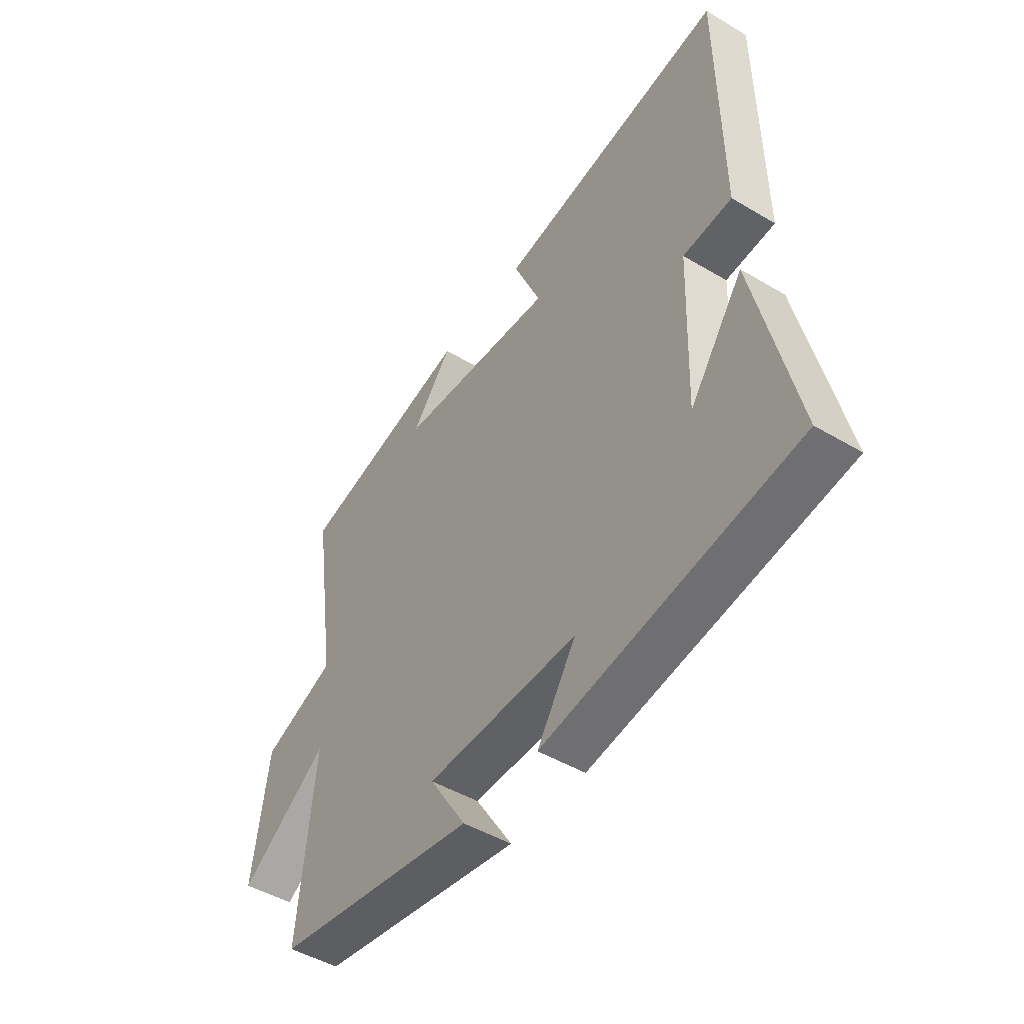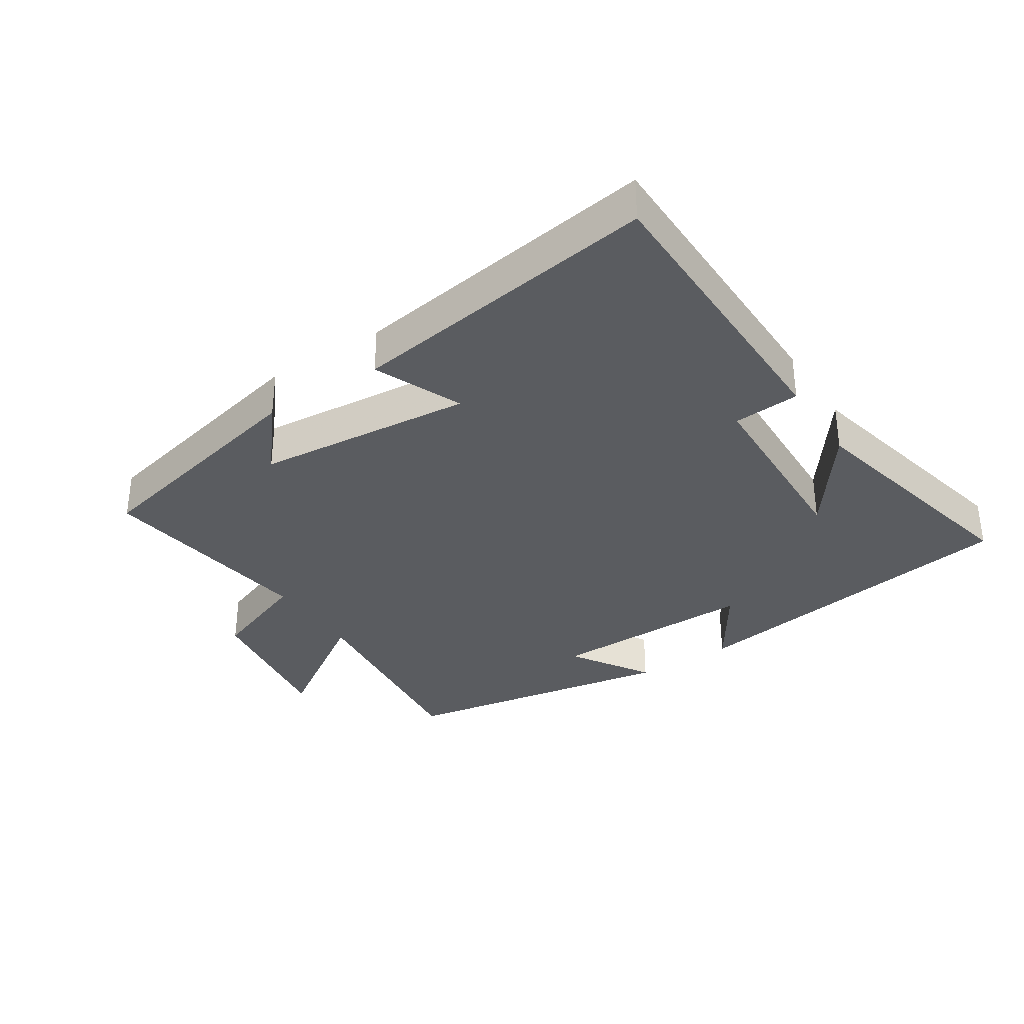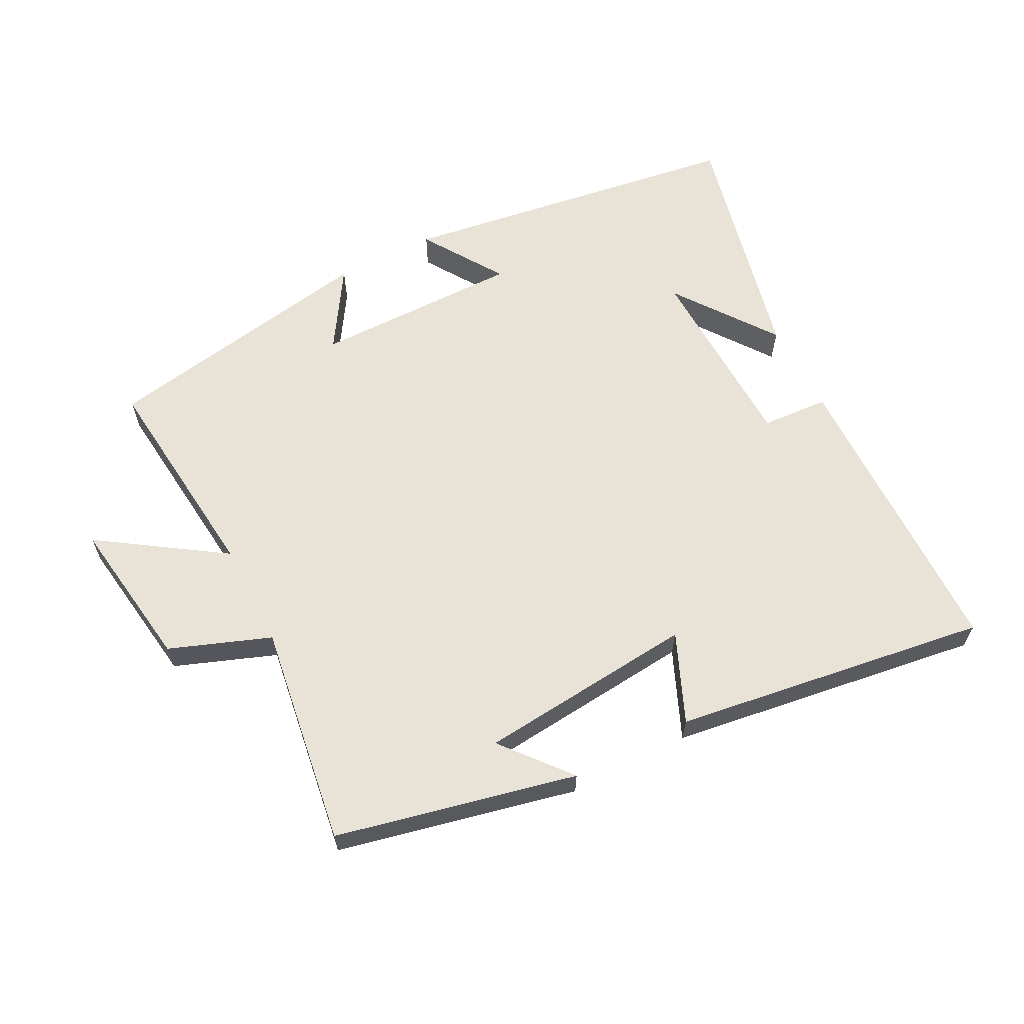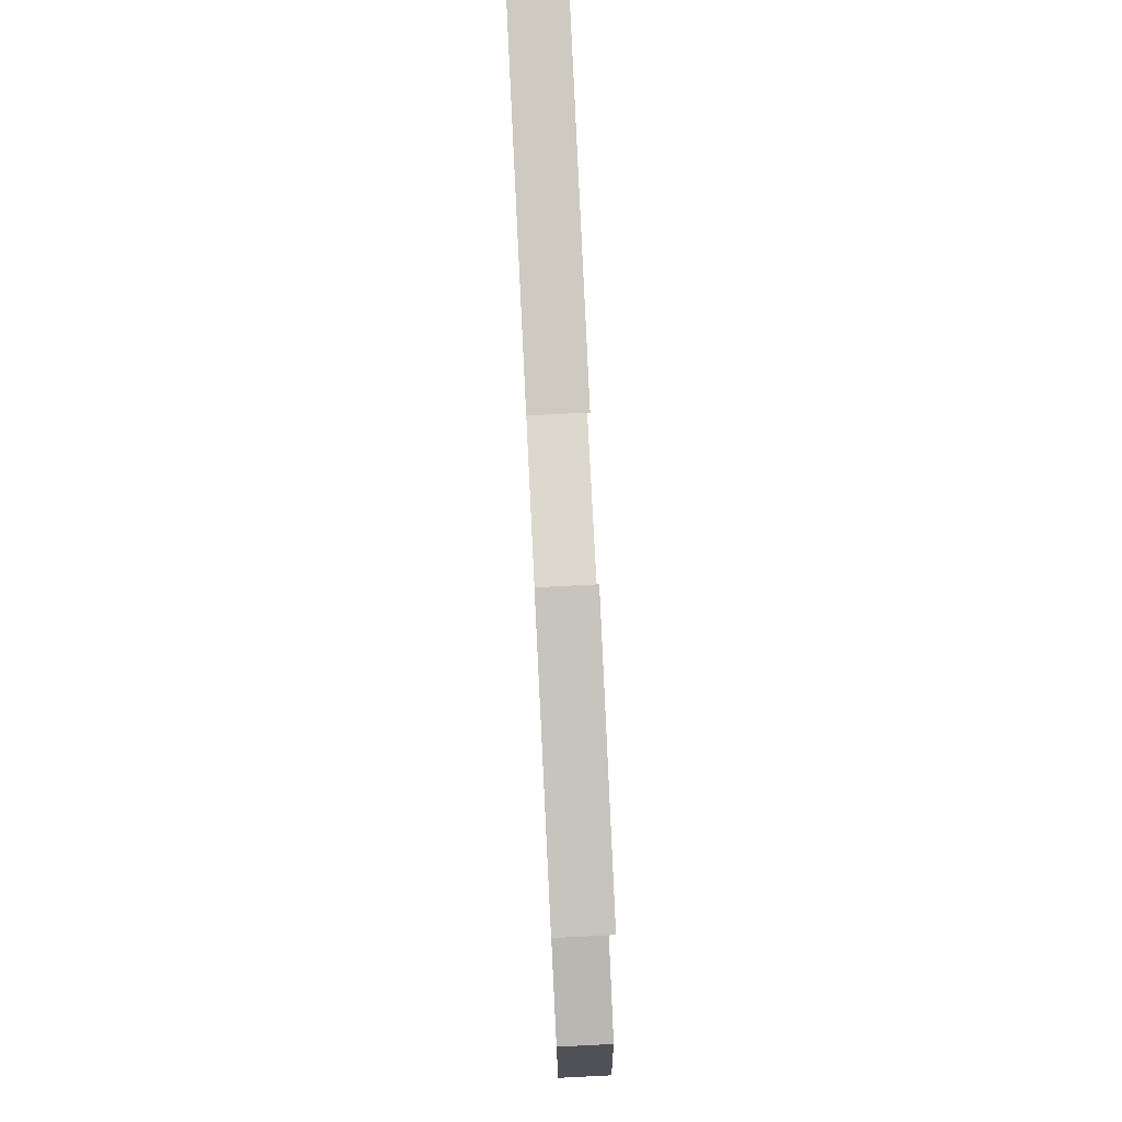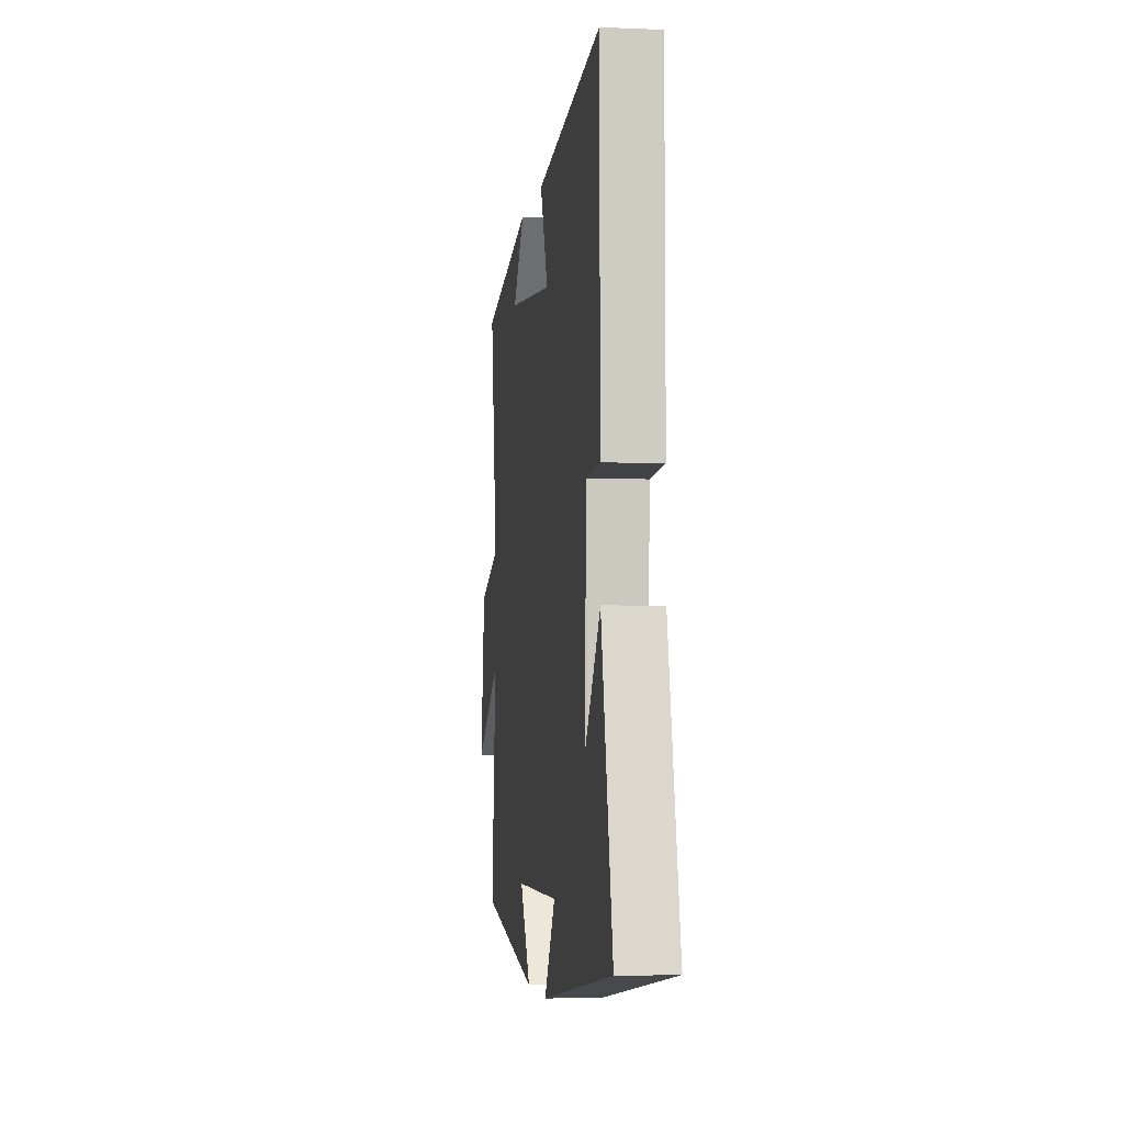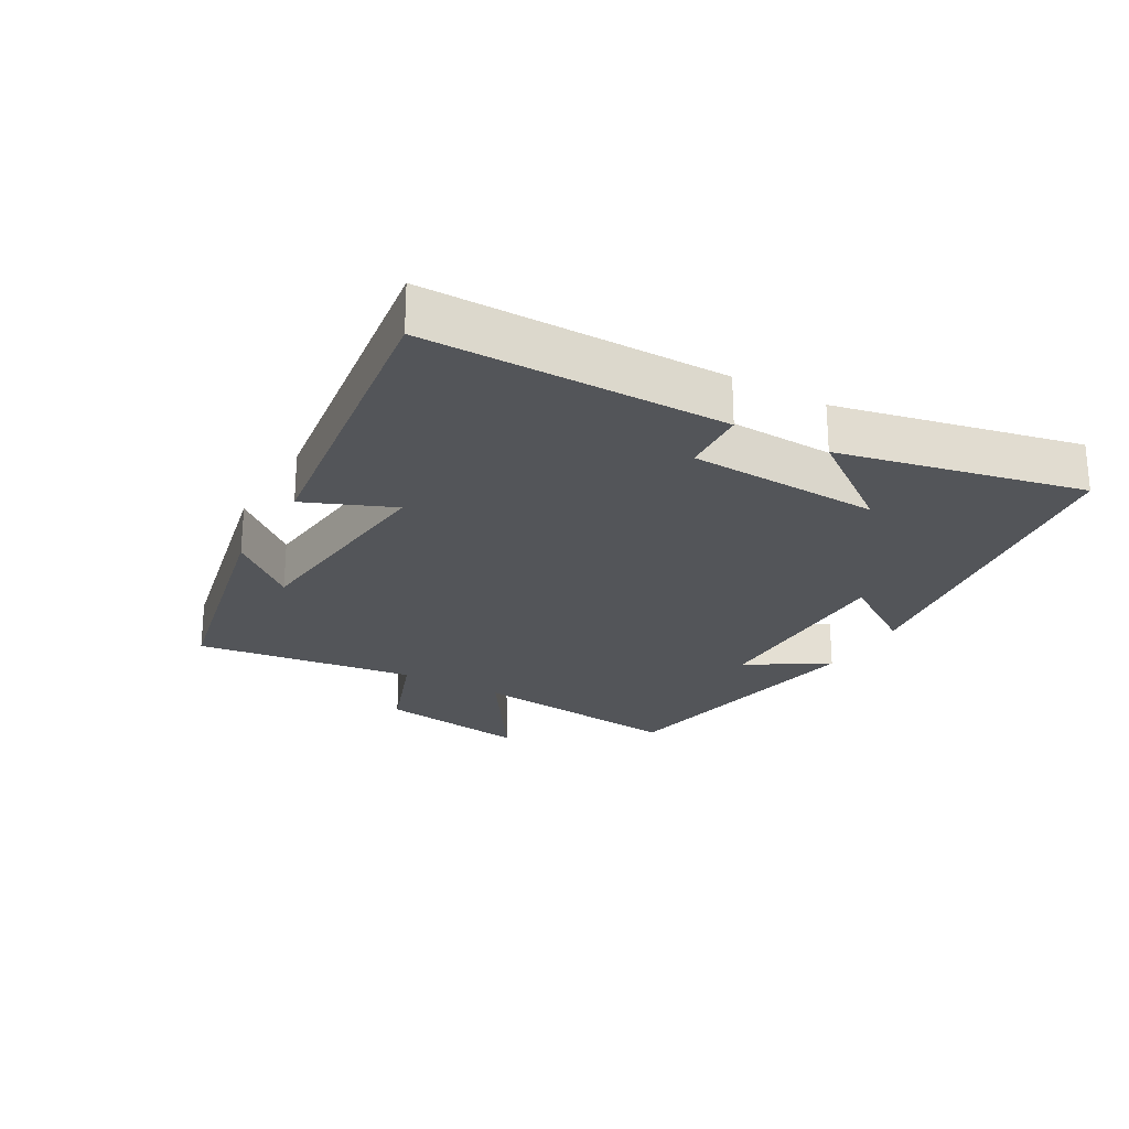
<metadata>
{"format":"obj","ext":"obj","renderer":"f3d","projection":"perspective","resolution":1024,"background":"white","views":[{"elev":-47.3,"azim":56.1,"up":"+Z"},{"elev":-34.1,"azim":33.1,"up":"+Y"},{"elev":62.5,"azim":-27.3,"up":"+Y"},{"elev":77.7,"azim":-92.8,"up":"+Z"},{"elev":-3.6,"azim":82.2,"up":"+Z"},{"elev":-24.2,"azim":59.9,"up":"+Y"}]}
</metadata>
<code>
v 0.495 0.07 0.57
v 0.5 0.07 0.105
v 0.397 0.07 0.098
v 0.387 0.07 -0.2
v 0.5 0.07 -0.045
v 0.585 0.07 -0.421
v 0.054 0.07 -0.5
v 0.136 0.07 -0.375
v -0.184 0.07 -0.377
v -0.106 0.07 -0.5
v -0.535 0.07 -0.424
v -0.5 0.07 -0.09
v -0.689 0.07 -0.216
v -0.655 0.07 0.018
v -0.5 0.07 0.076
v -0.55 0.07 0.417
v -0.181 0.07 0.5
v -0.267 0.07 0.396
v 0.069 0.07 0.364
v 0.011 0.07 0.5
v 0.495 0 0.57
v 0.5 0 0.105
v 0.397 0 0.098
v 0.387 0 -0.2
v 0.5 0 -0.045
v 0.585 0 -0.421
v 0.054 0 -0.5
v 0.136 0 -0.375
v -0.184 0 -0.377
v -0.106 0 -0.5
v -0.535 0 -0.424
v -0.5 0 -0.09
v -0.689 0 -0.216
v -0.655 0 0.018
v -0.5 0 0.076
v -0.55 0 0.417
v -0.181 0 0.5
v -0.267 0 0.396
v 0.069 0 0.364
v 0.011 0 0.5
f 1 2 3
f 20 1 3
f 19 20 3
f 18 19 3 4
f 16 17 18
f 15 16 18 4
f 12 13 14 15
f 12 15 4
f 9 10 11 12
f 8 9 12 4
f 7 8 4
f 6 7 4
f 4 5 6
f 23 22 21
f 23 21 40
f 23 40 39
f 24 23 39 38
f 38 37 36
f 24 38 36 35
f 35 34 33 32
f 24 35 32
f 32 31 30 29
f 24 32 29 28
f 24 28 27
f 24 27 26
f 26 25 24
f 1 21 22 2
f 2 22 23 3
f 3 23 24 4
f 4 24 25 5
f 5 25 26 6
f 6 26 27 7
f 7 27 28 8
f 8 28 29 9
f 9 29 30 10
f 10 30 31 11
f 11 31 32 12
f 12 32 33 13
f 13 33 34 14
f 14 34 35 15
f 15 35 36 16
f 16 36 37 17
f 17 37 38 18
f 18 38 39 19
f 19 39 40 20
f 20 40 21 1

</code>
